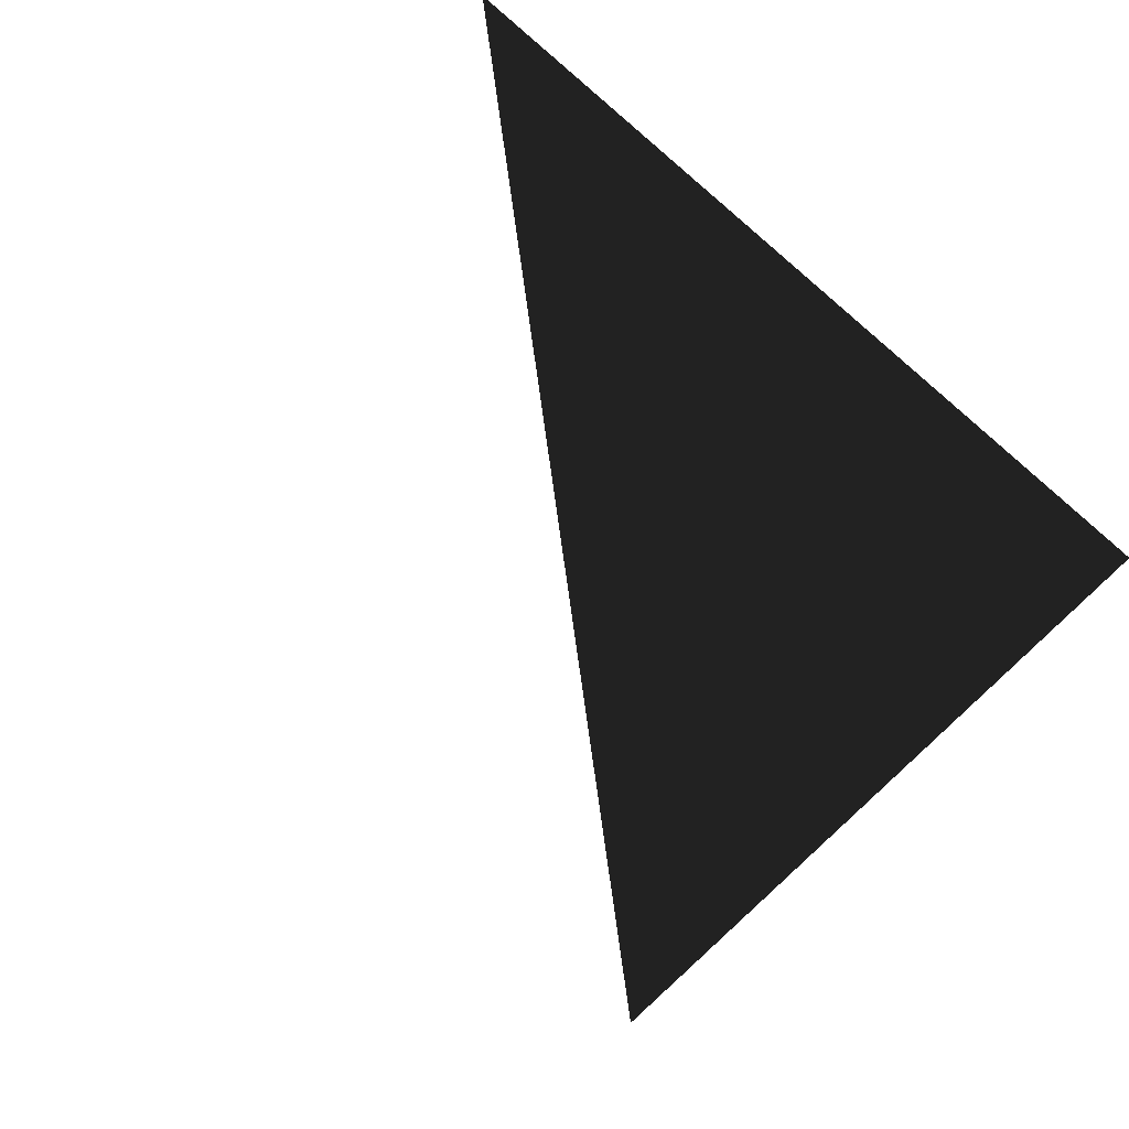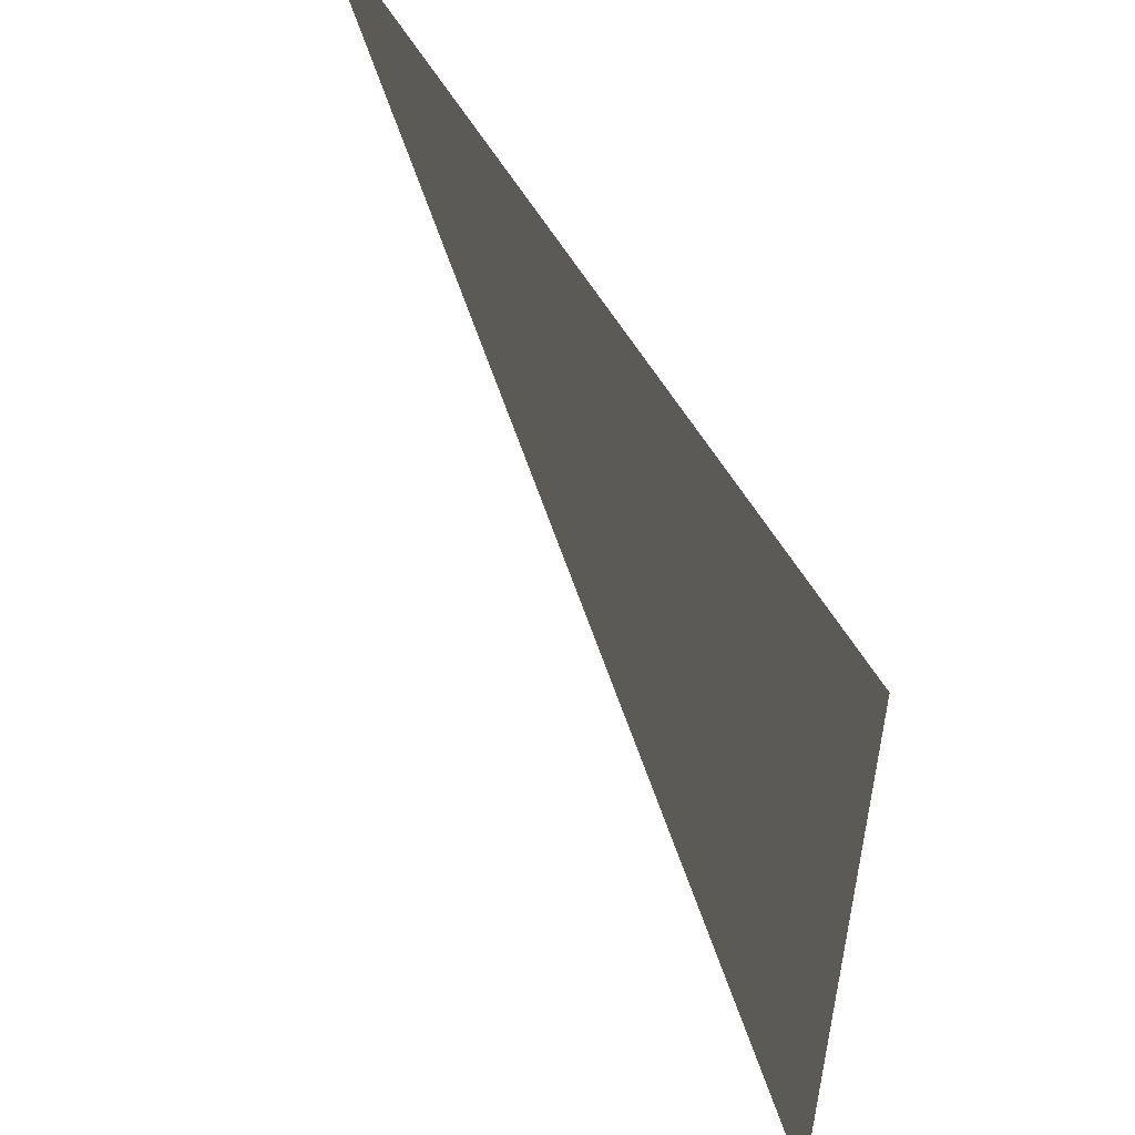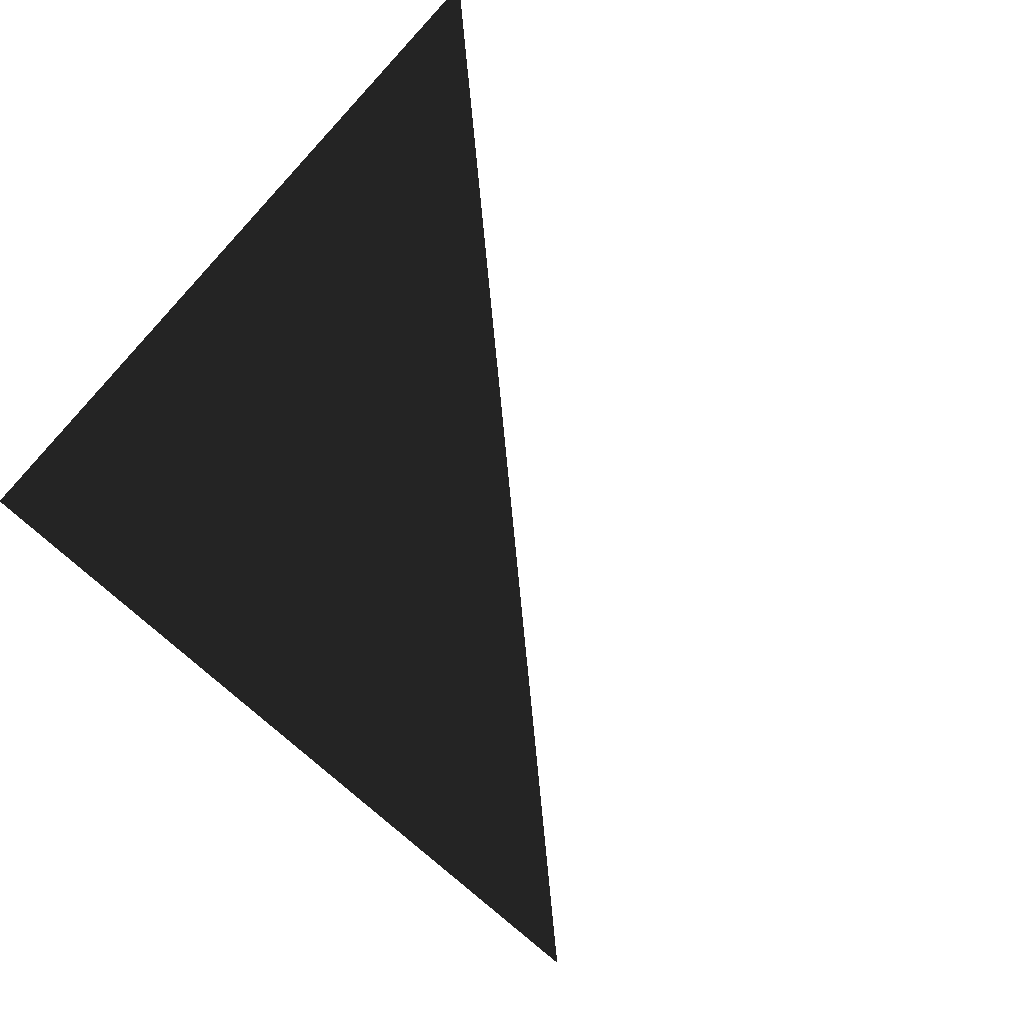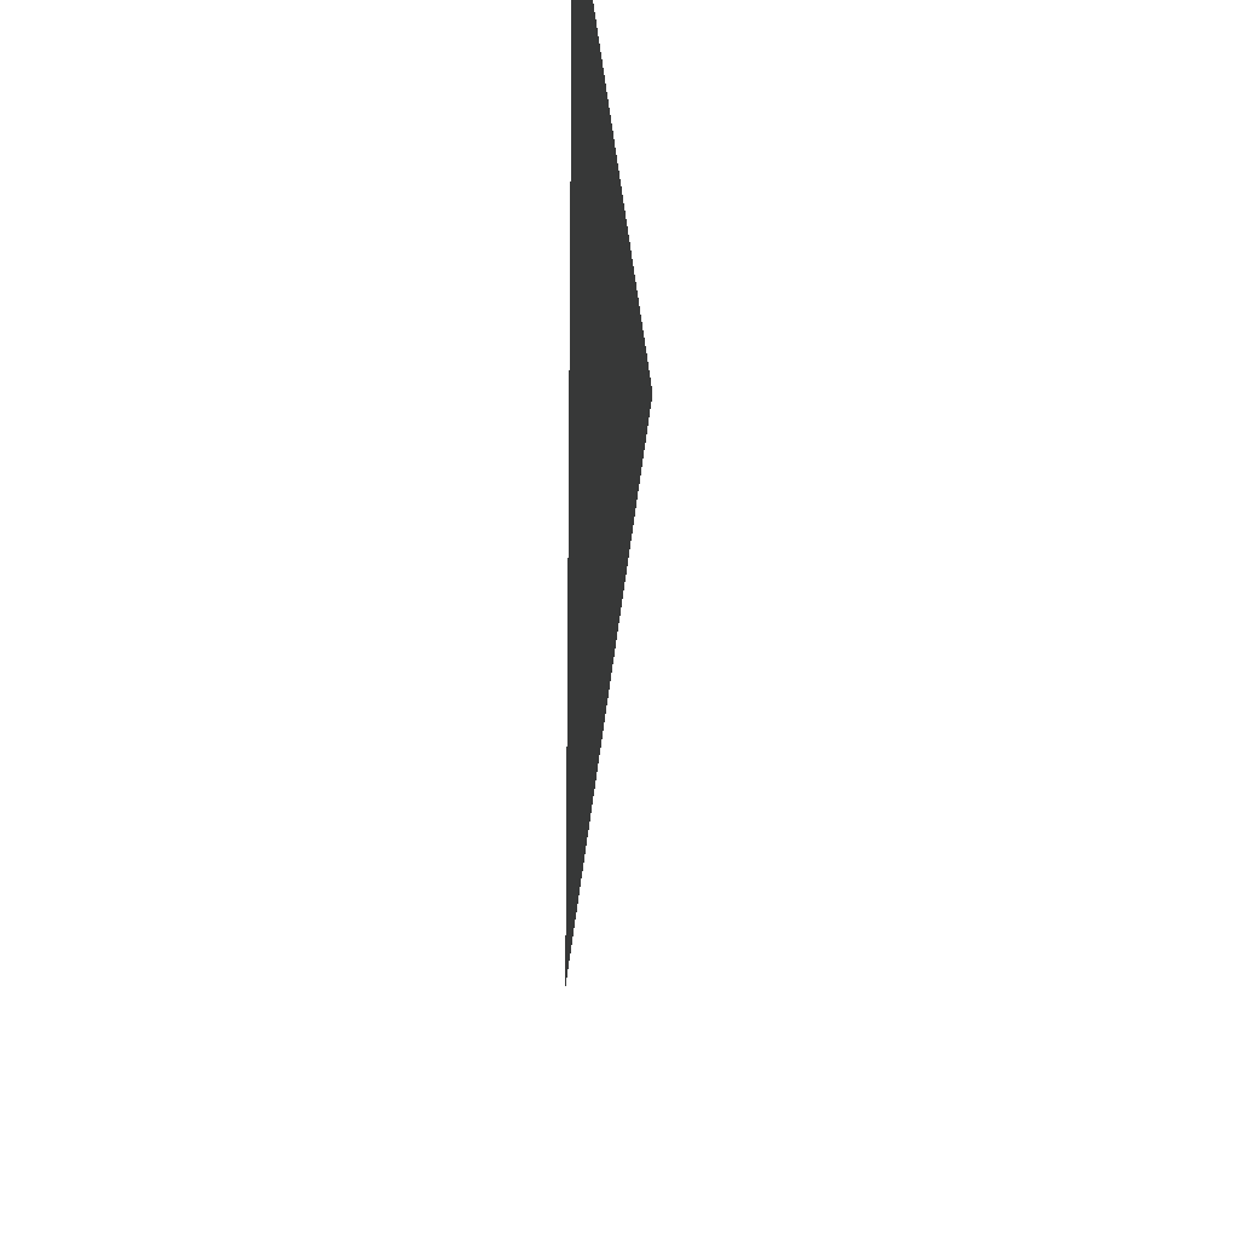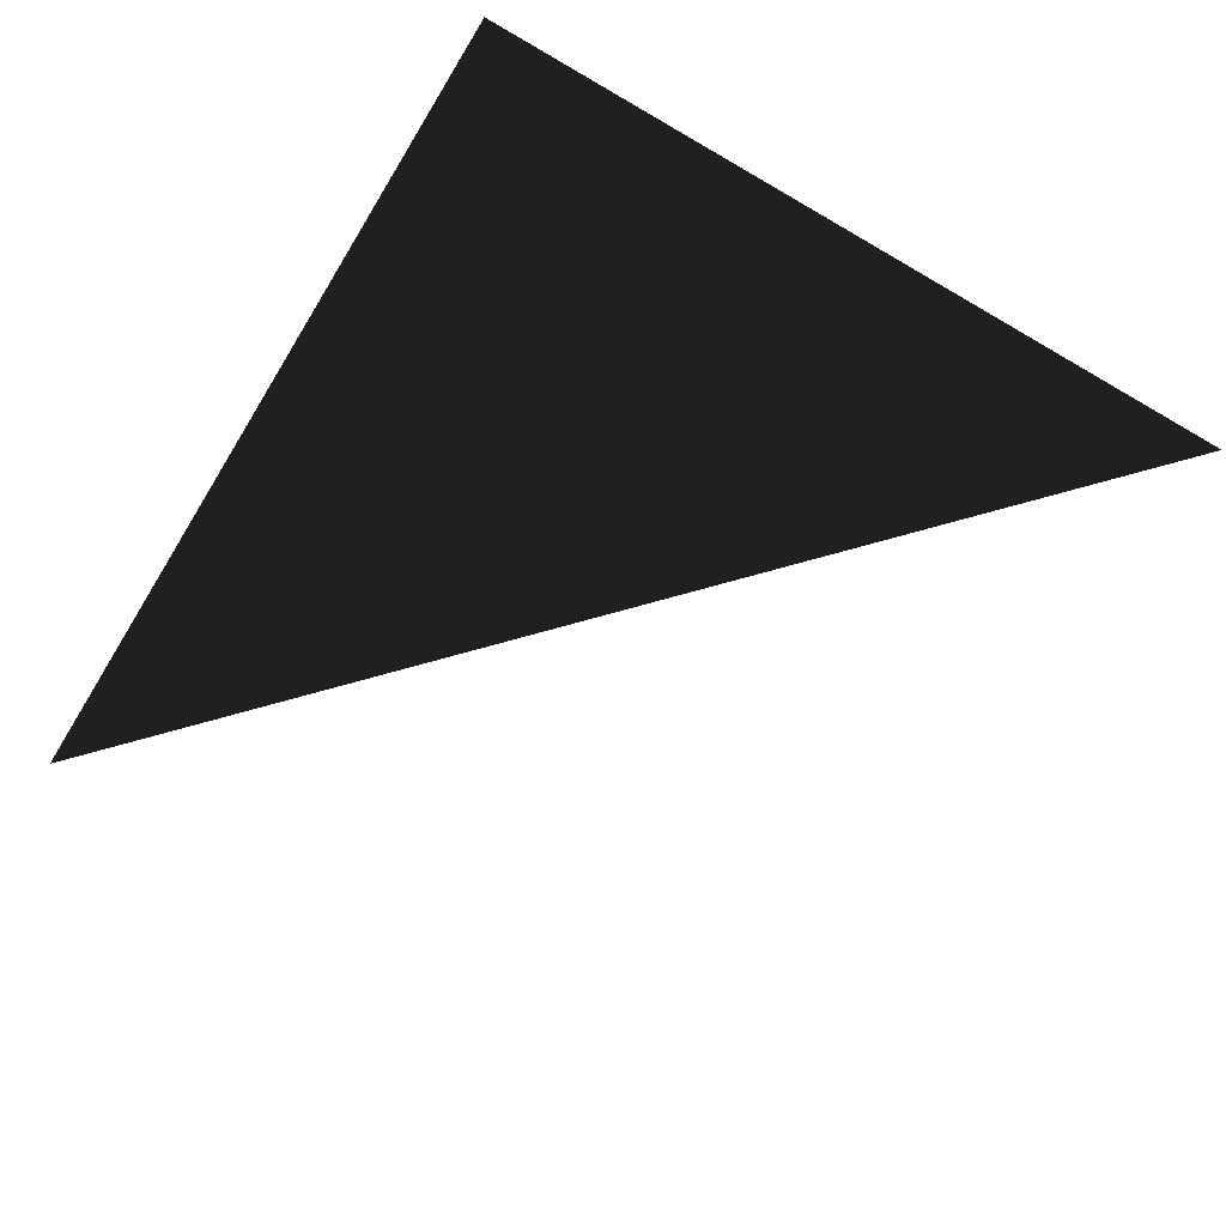
<metadata>
{"format":"obj","ext":"obj","renderer":"f3d","projection":"perspective","resolution":1024,"background":"white","views":[{"elev":-65.2,"azim":139.1,"up":"+Z"},{"elev":53.8,"azim":-118.4,"up":"+Y"},{"elev":-72.5,"azim":-42.9,"up":"+Z"},{"elev":-19.8,"azim":-85.8,"up":"+Y"},{"elev":-59.5,"azim":-121.1,"up":"+Z"}]}
</metadata>
<code>
v -0.1 0 0.2
v 0.8 0.8 0.2
v -0.1 0.8 0.2
f 1 2 3

</code>
